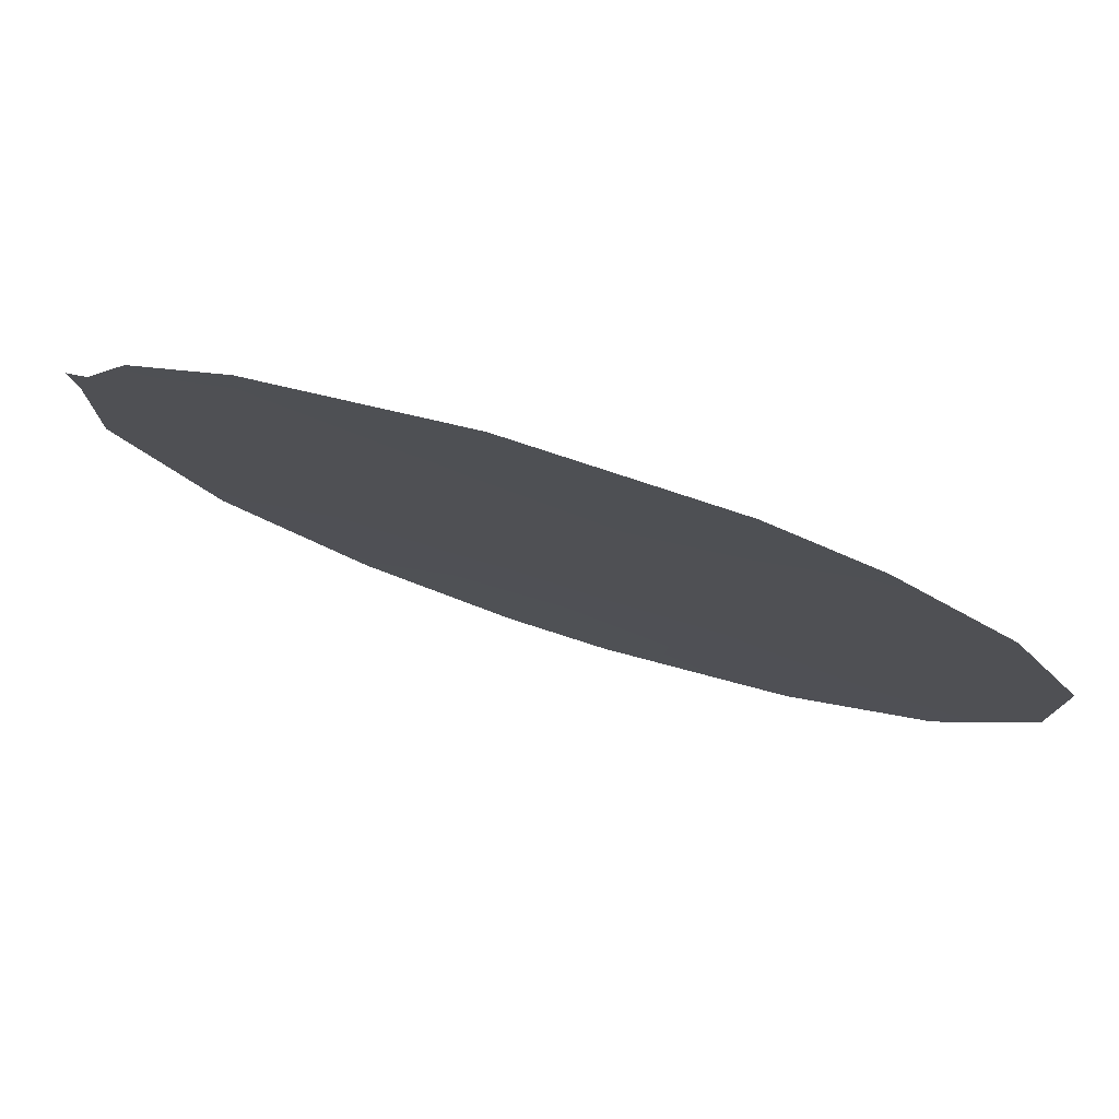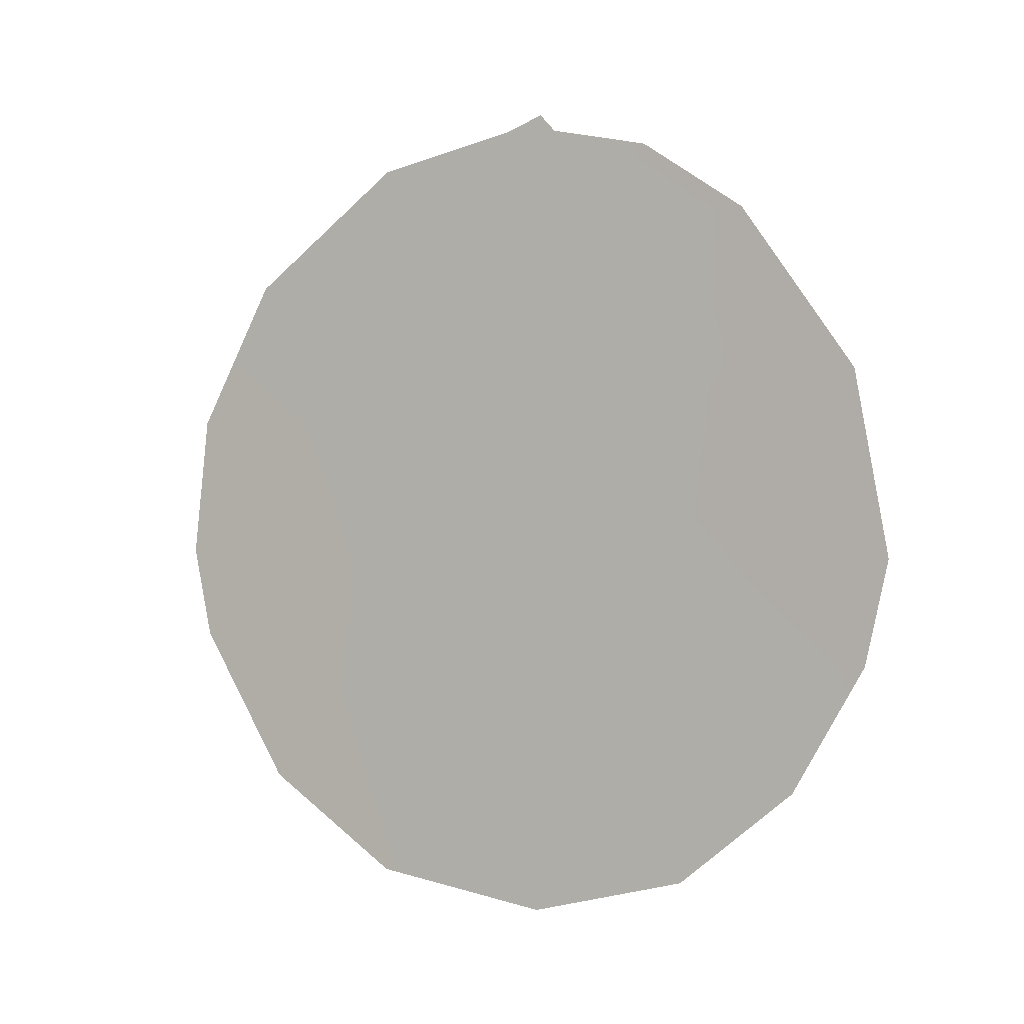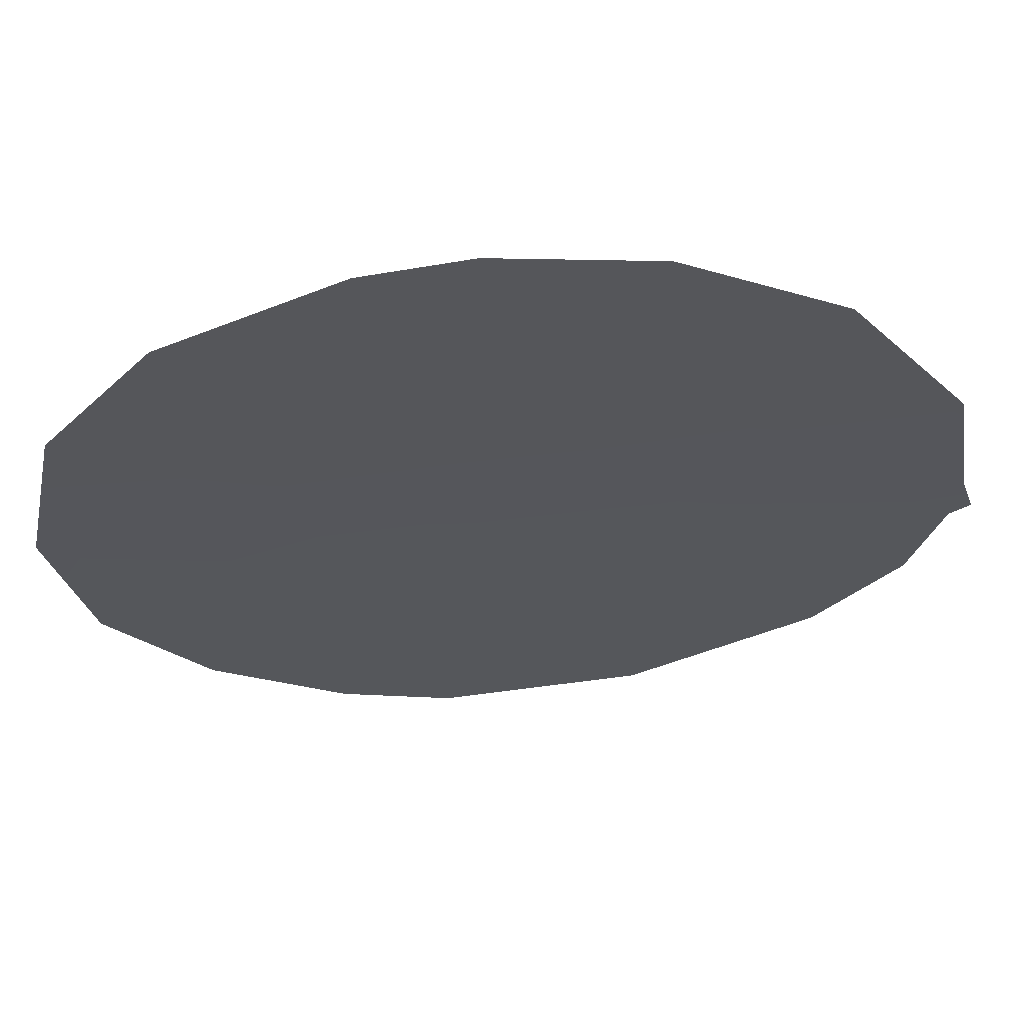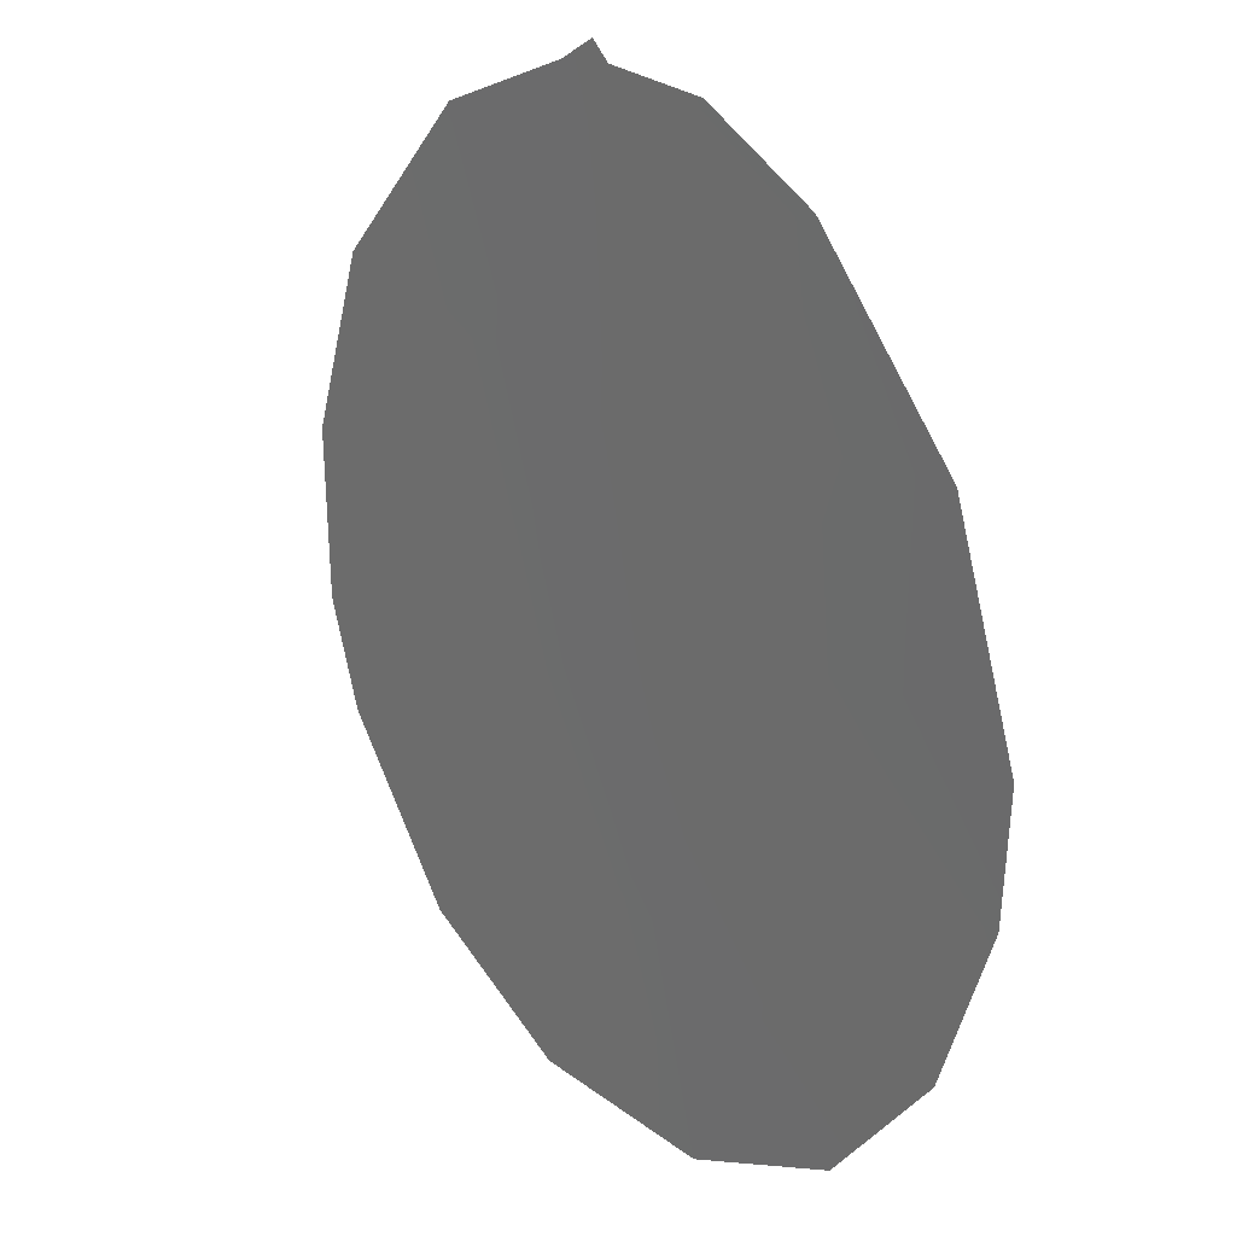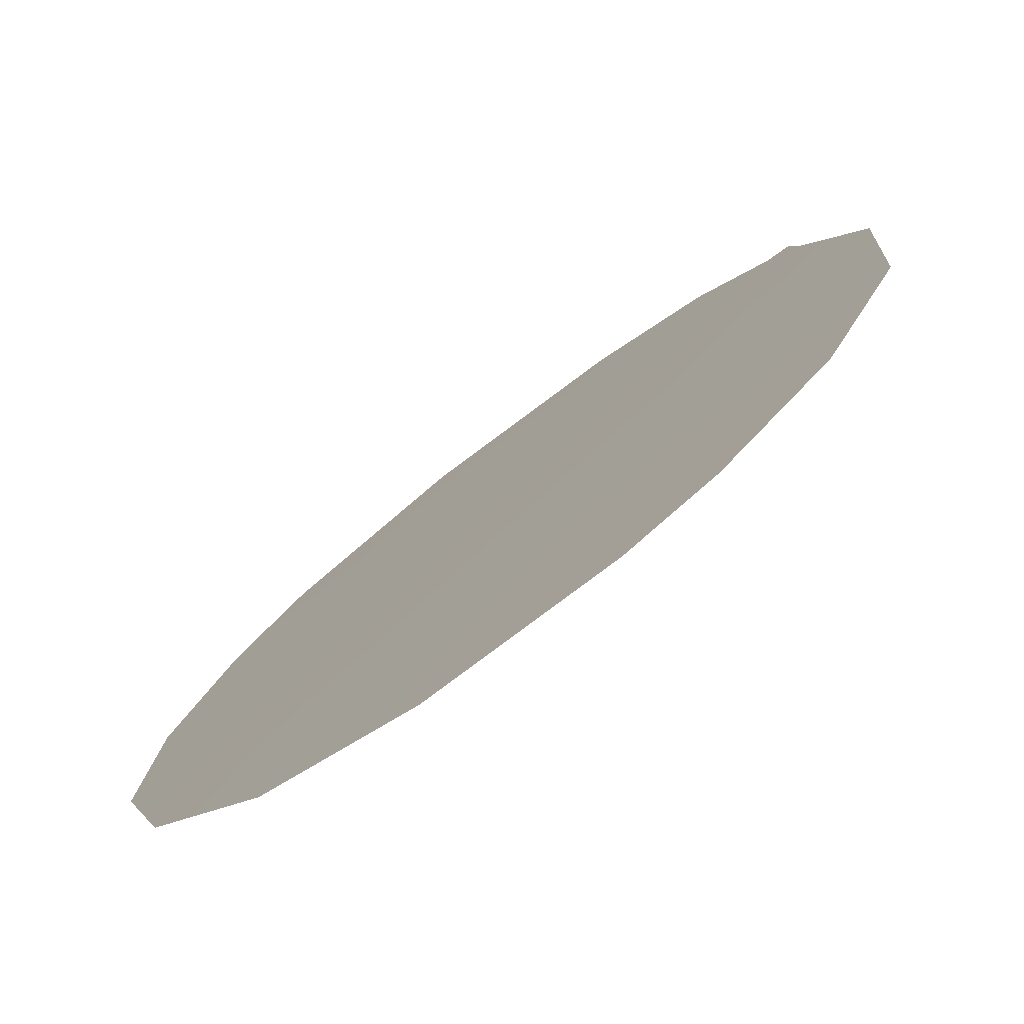
<metadata>
{"format":"obj","ext":"obj","renderer":"f3d","projection":"perspective","resolution":1024,"background":"white","views":[{"elev":-61.6,"azim":-111.5,"up":"+Z"},{"elev":0.0,"azim":154.9,"up":"+Y"},{"elev":26.8,"azim":85.3,"up":"+Z"},{"elev":-75.6,"azim":-174.4,"up":"+Z"},{"elev":55.2,"azim":42.3,"up":"+Z"}]}
</metadata>
<code>
v -65.87 4.419 60.1
v -63.18 8.478 63.85
v -64.38 7.724 62.2
v -63.36 6.774 63.57
v -64.1 5.625 62.56
v -66.85 7.76 58.79
v -65.31 10.54 60.97
v -64.59 10.81 61.96
v -63.11 1.53 63.82
v -62.13 2.643 65.17
v -66.38 2.834 59.37
v -66.91 4.335 58.66
v -64.48 11.01 62.11
v -64.2 10.84 62.49
v -64.4 1.197 62.06
v -65.54 1.687 60.5
v -66.05 9.701 59.93
v -67.08 5.571 58.44
v -61.45 7.298 66.16
v -61.33 5.585 66.29
v -62.02 9.064 65.42
v -63.16 10.48 63.9
v -66.33 6.073 59.49
v -64.84 4.486 61.51
v -62.6 3.735 64.56
v -62.42 7.017 64.84
v -65.15 2.961 61.06
v -61.47 4.476 66.09
v -65.25 6.05 60.98
v -63.88 3.527 62.81
v -64.08 9.689 62.64
v -62.01 5.491 65.38
v -65.71 7.882 60.38
v -63.02 5.278 64.01
v -65.03 9.409 61.34
f 31 35 8
f 31 8 14
f 3 2 4
f 23 12 18
f 34 4 26
f 14 8 13
f 25 9 30
f 5 34 30
f 35 7 8
f 27 30 15
f 29 24 1
f 11 12 1
f 27 15 16
f 29 1 23
f 29 3 5
f 17 35 33
f 23 18 6
f 12 23 1
f 30 27 24
f 26 19 32
f 20 32 19
f 2 3 31
f 2 31 22
f 24 27 1
f 16 11 27
f 11 1 27
f 4 5 3
f 32 28 25
f 28 32 20
f 26 4 2
f 26 2 21
f 19 26 21
f 21 2 22
f 33 6 17
f 3 33 35
f 22 31 14
f 25 10 9
f 29 33 3
f 25 30 34
f 5 4 34
f 24 29 5
f 6 33 23
f 35 31 3
f 33 29 23
f 7 35 17
f 25 28 10
f 34 32 25
f 32 34 26
f 30 9 15
f 30 24 5

</code>
